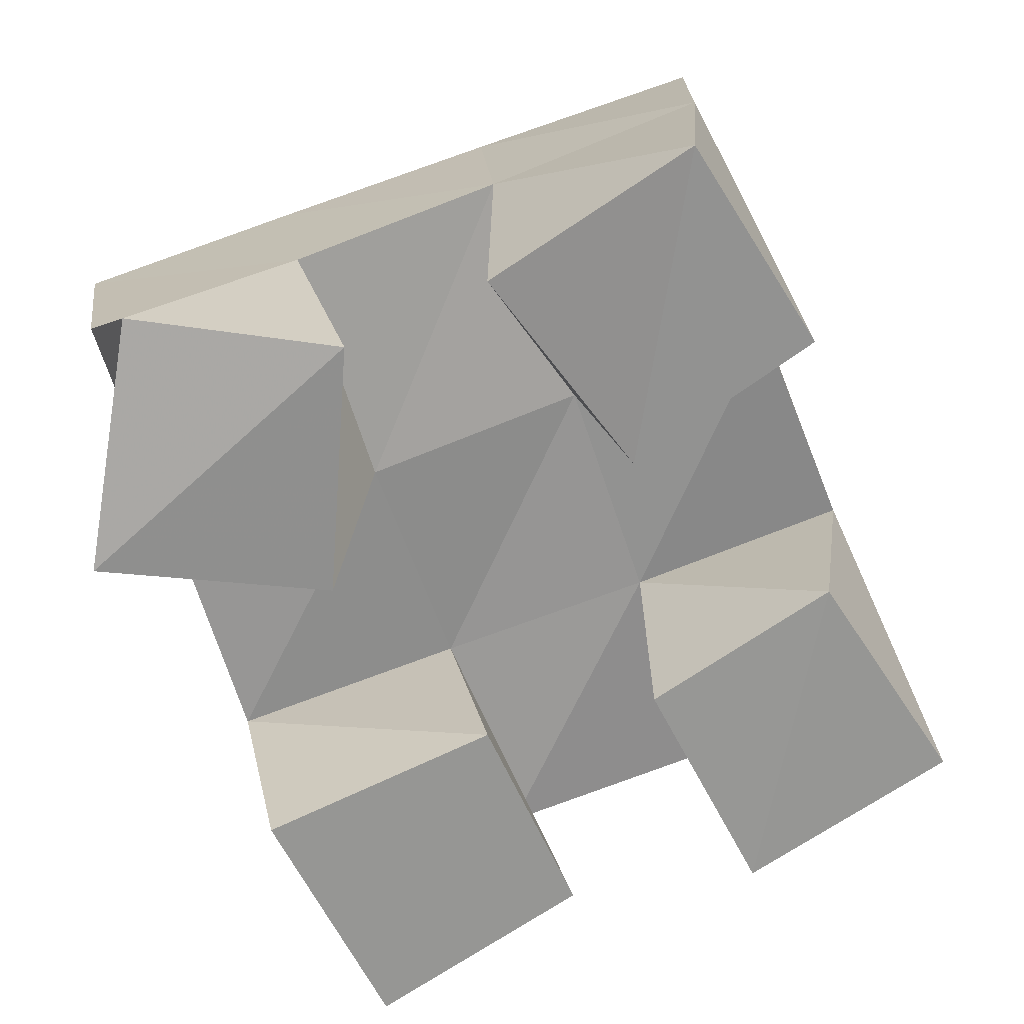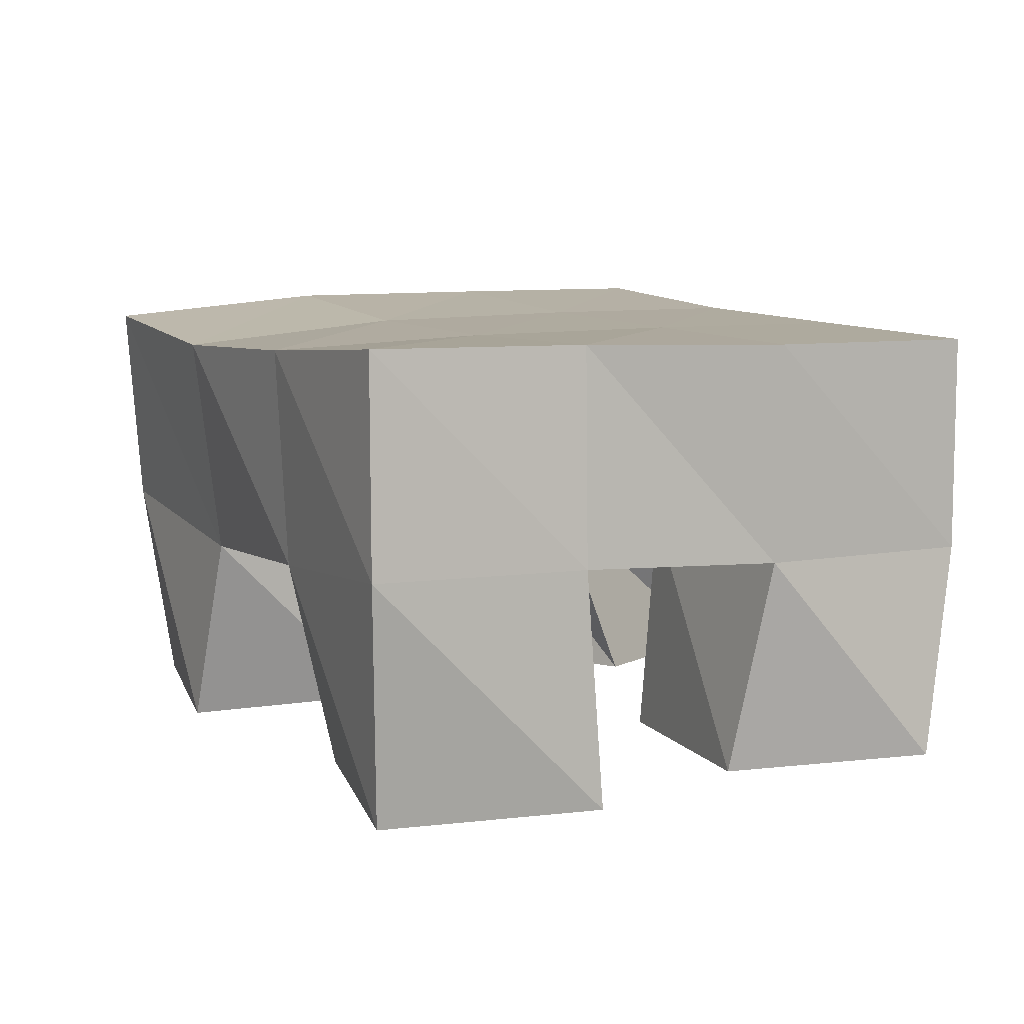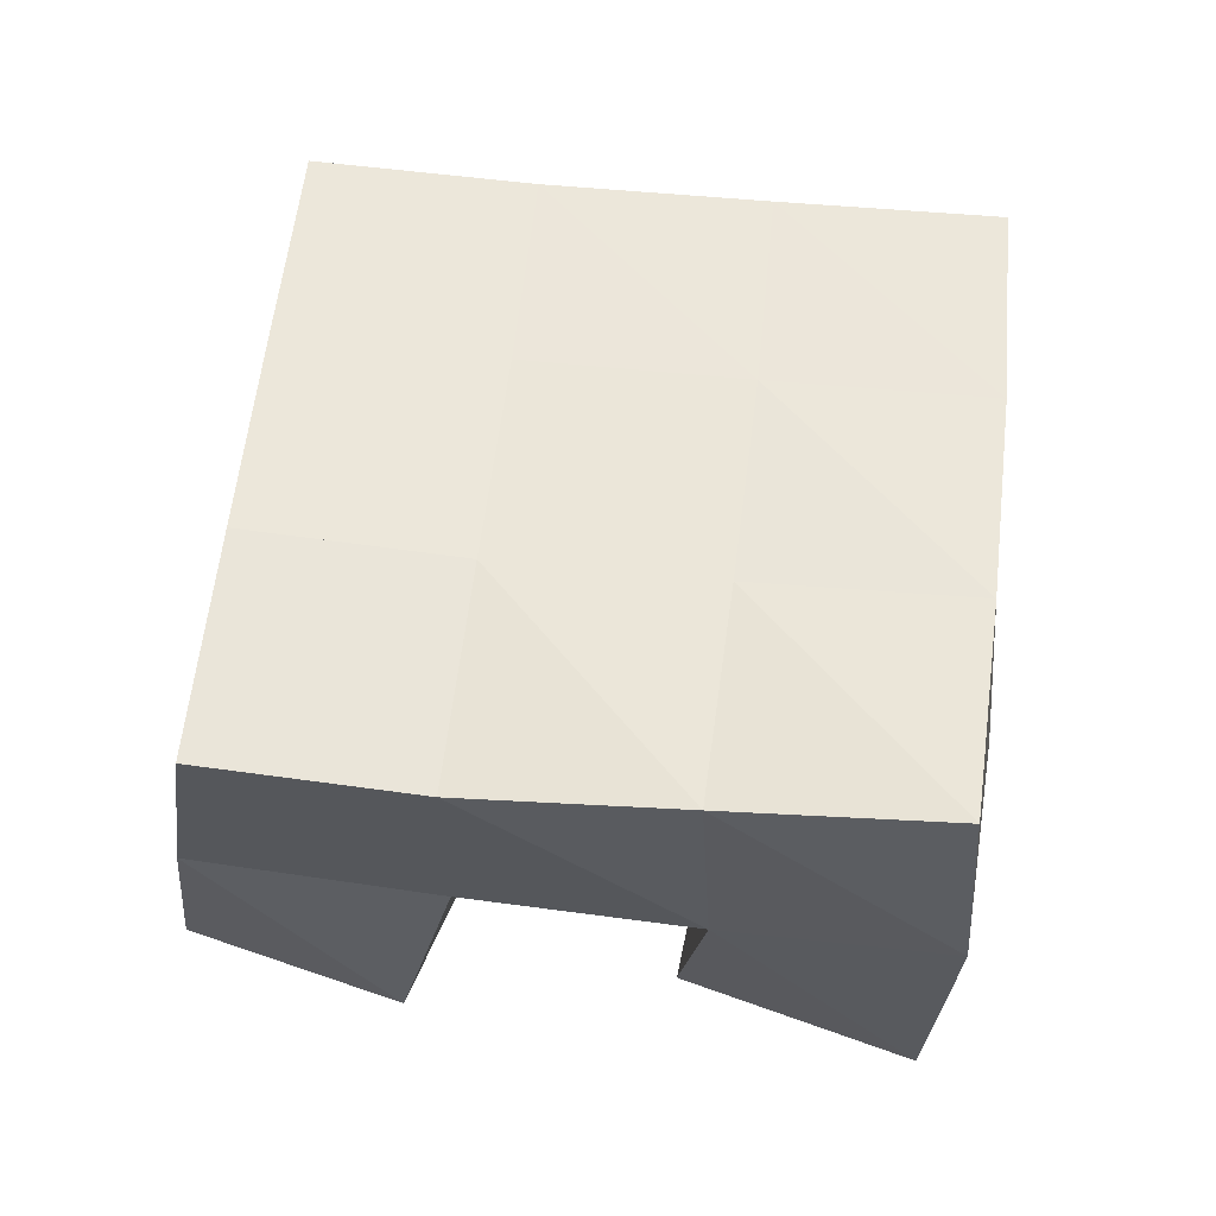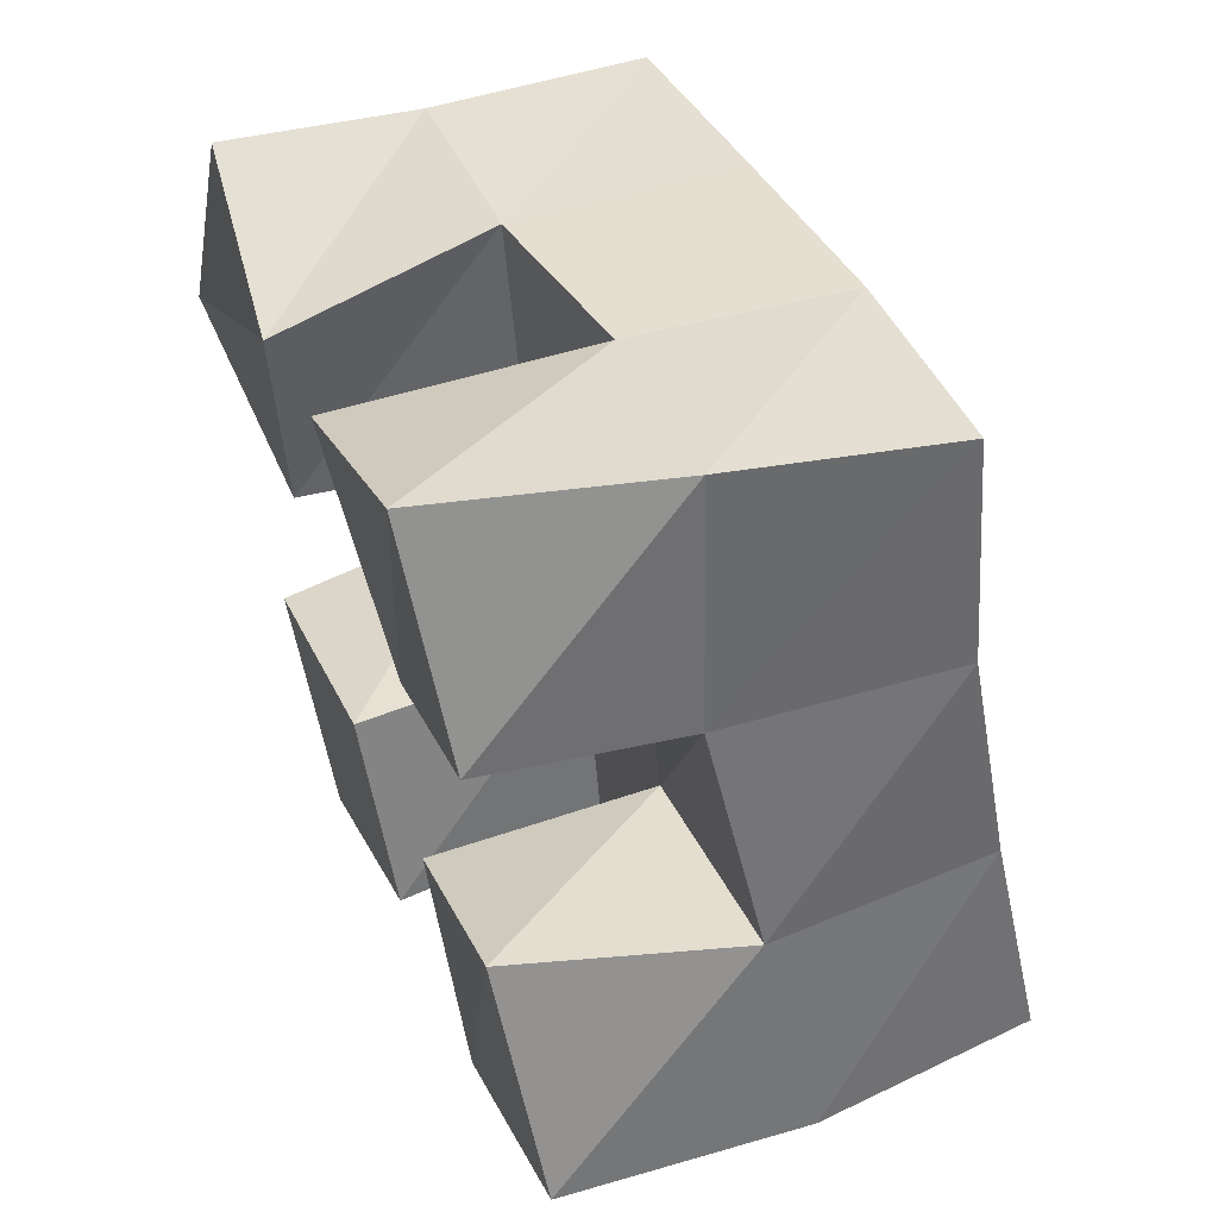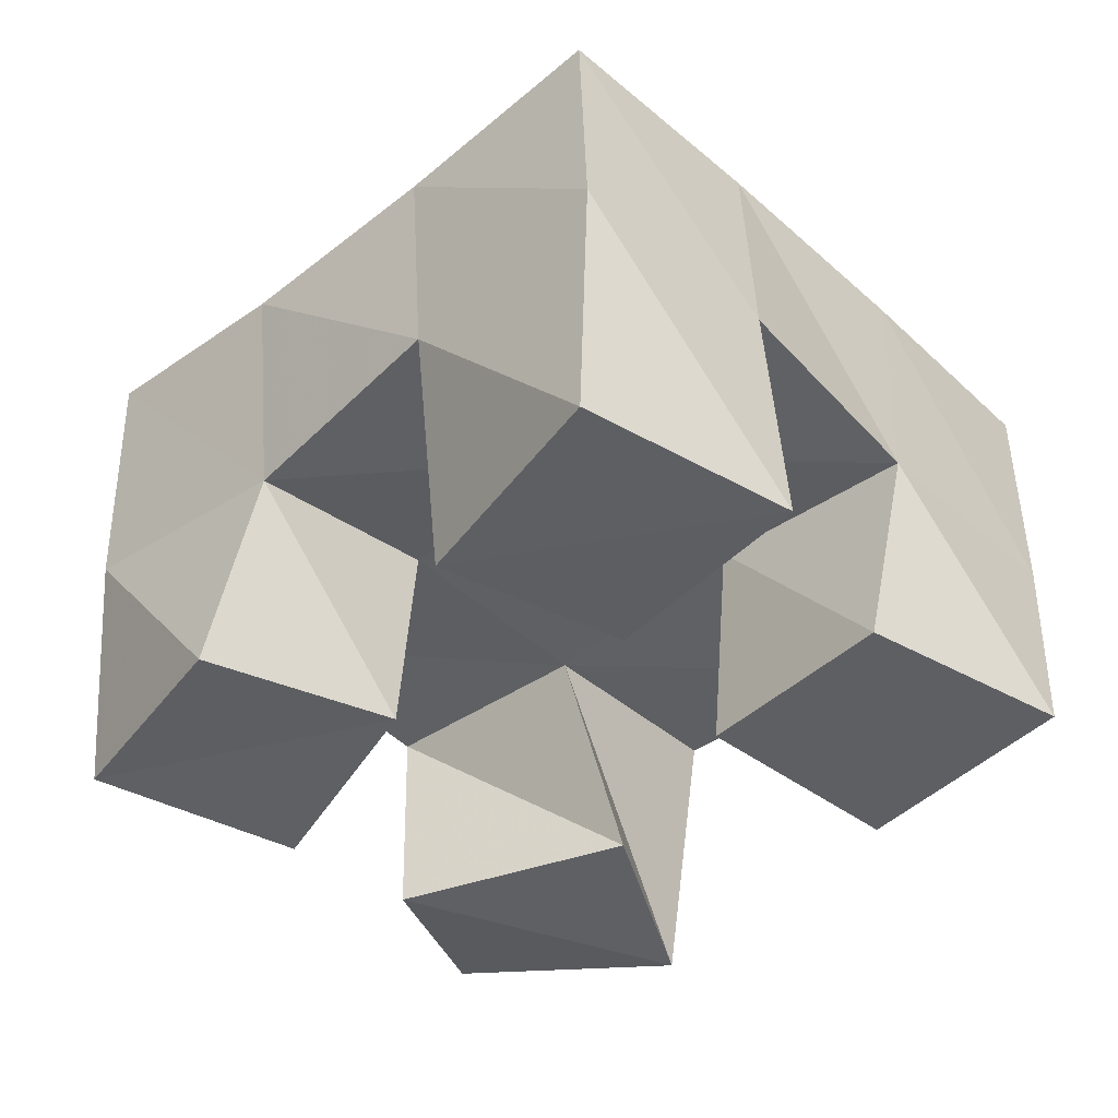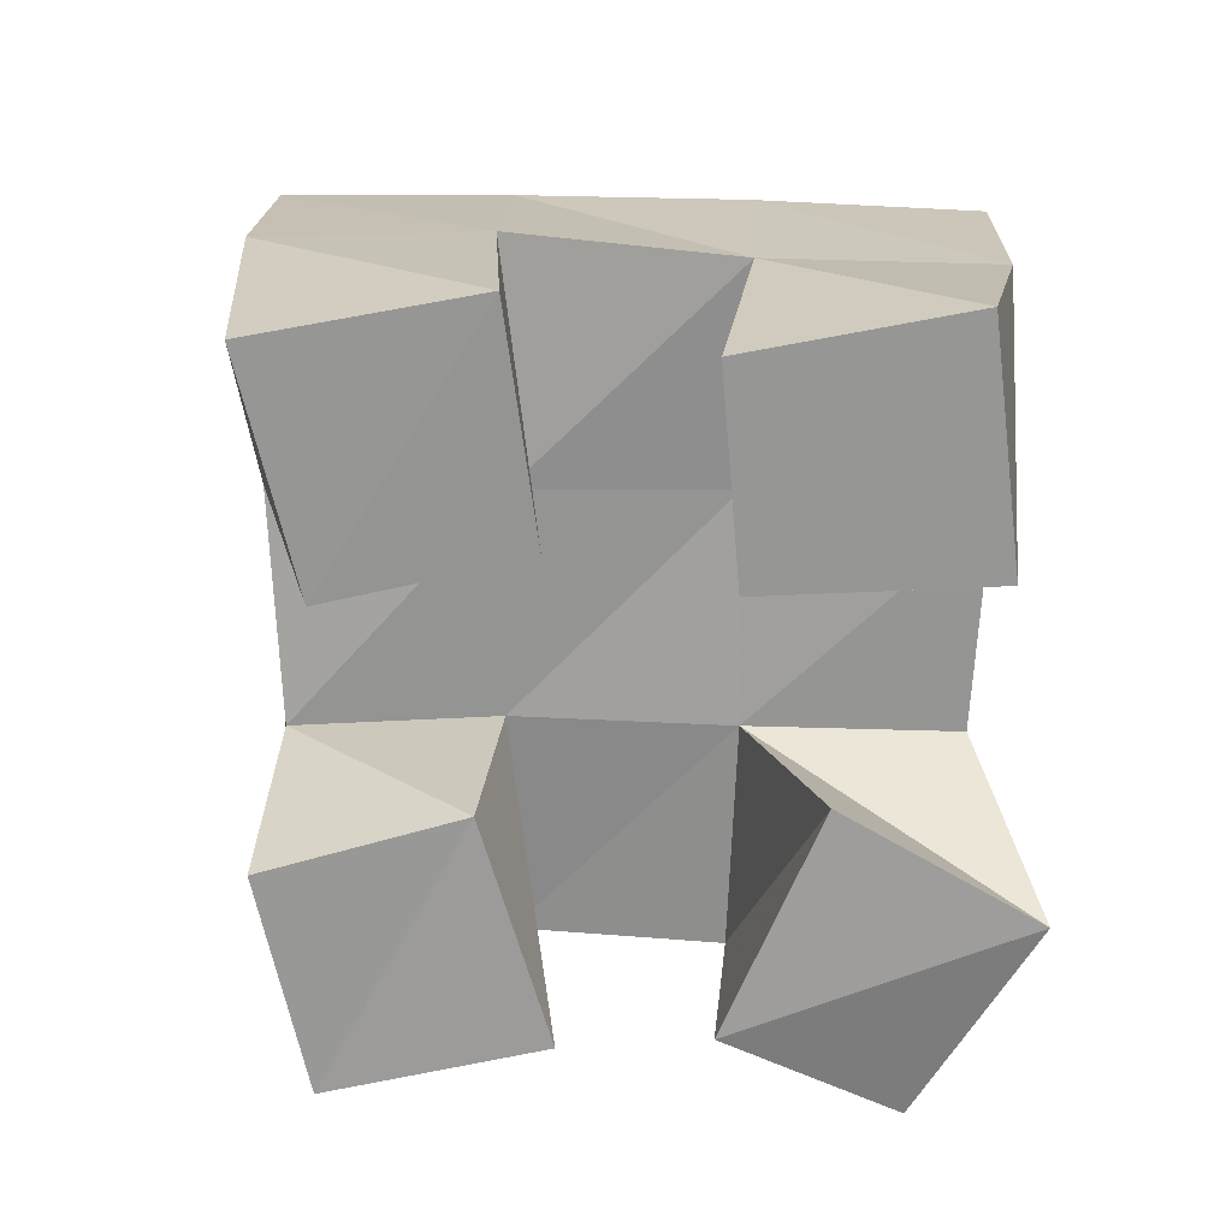
<metadata>
{"format":"obj","ext":"obj","renderer":"f3d","projection":"perspective","resolution":1024,"background":"white","views":[{"elev":22.7,"azim":-8.9,"up":"+Z"},{"elev":9.9,"azim":133.1,"up":"+Y"},{"elev":55.5,"azim":78.1,"up":"+Y"},{"elev":56.3,"azim":66.9,"up":"+Z"},{"elev":-40.6,"azim":114.8,"up":"+Y"},{"elev":-67.7,"azim":160.3,"up":"+Y"}]}
</metadata>
<code>
v 0.4938 0.106 0.2327
v 0.4862 0.1517 0.2158
v 0.4846 0.1 0.1797
v 0.5026 0.1484 0.1645
v 0.5382 0.1001 0.2261
v 0.5324 0.15 0.2301
v 0.5344 0.1022 0.1708
v 0.5484 0.1478 0.1791
v 0.6051 0.101 0.1397
v 0.6116 0.1492 0.1463
v 0.6291 0.1 0.0934
v 0.6308 0.1532 0.09677
v 0.6436 0.1 0.1638
v 0.6587 0.1495 0.1619
v 0.673 0.1 0.1189
v 0.6773 0.1545 0.115
v 0.5678 0.1 0.2388
v 0.5772 0.1541 0.2444
v 0.5995 0.1021 0.1959
v 0.5954 0.1501 0.1946
v 0.6104 0.1 0.2654
v 0.622 0.1508 0.2621
v 0.6376 0.1 0.2221
v 0.6386 0.1448 0.2099
v 0.519 0.1 0.1147
v 0.5166 0.1481 0.1171
v 0.5436 0.1 0.06596
v 0.5328 0.1485 0.0676
v 0.5674 0.1 0.1345
v 0.566 0.1518 0.1308
v 0.5871 0.1 0.09153
v 0.5812 0.1493 0.08372
v 0.4867 0.1999 0.2114
v 0.5015 0.1978 0.1641
v 0.5335 0.2009 0.2261
v 0.5487 0.1987 0.1789
v 0.5811 0.2016 0.2409
v 0.5964 0.1987 0.1948
v 0.63 0.1983 0.257
v 0.645 0.195 0.2112
v 0.5167 0.1977 0.1162
v 0.5644 0.1988 0.1313
v 0.6119 0.1992 0.1477
v 0.6594 0.198 0.1646
v 0.5314 0.1978 0.06866
v 0.5795 0.199 0.08353
v 0.6276 0.2013 0.1002
v 0.6749 0.2026 0.1176
f 1 2 4
f 3 1 4
f 2 6 8
f 4 2 8
f 6 5 7
f 8 6 7
f 5 1 3
f 7 5 3
f 8 7 3
f 4 8 3
f 2 1 5
f 6 2 5
f 9 10 12
f 11 9 12
f 10 14 16
f 12 10 16
f 14 13 15
f 16 14 15
f 13 9 11
f 15 13 11
f 16 15 11
f 12 16 11
f 10 9 13
f 14 10 13
f 17 18 20
f 19 17 20
f 18 22 24
f 20 18 24
f 22 21 23
f 24 22 23
f 21 17 19
f 23 21 19
f 24 23 19
f 20 24 19
f 18 17 21
f 22 18 21
f 25 26 28
f 27 25 28
f 26 30 32
f 28 26 32
f 30 29 31
f 32 30 31
f 29 25 27
f 31 29 27
f 32 31 27
f 28 32 27
f 26 25 29
f 30 26 29
f 2 33 34
f 4 2 34
f 33 35 36
f 34 33 36
f 35 6 8
f 36 35 8
f 6 2 4
f 8 6 4
f 36 8 4
f 34 36 4
f 33 2 6
f 35 33 6
f 6 35 36
f 8 6 36
f 35 37 38
f 36 35 38
f 37 18 20
f 38 37 20
f 18 6 8
f 20 18 8
f 38 20 8
f 36 38 8
f 35 6 18
f 37 35 18
f 18 37 38
f 20 18 38
f 37 39 40
f 38 37 40
f 39 22 24
f 40 39 24
f 22 18 20
f 24 22 20
f 40 24 20
f 38 40 20
f 37 18 22
f 39 37 22
f 4 34 41
f 26 4 41
f 34 36 42
f 41 34 42
f 36 8 30
f 42 36 30
f 8 4 26
f 30 8 26
f 42 30 26
f 41 42 26
f 34 4 8
f 36 34 8
f 8 36 42
f 30 8 42
f 36 38 43
f 42 36 43
f 38 20 10
f 43 38 10
f 20 8 30
f 10 20 30
f 43 10 30
f 42 43 30
f 36 8 20
f 38 36 20
f 20 38 43
f 10 20 43
f 38 40 44
f 43 38 44
f 40 24 14
f 44 40 14
f 24 20 10
f 14 24 10
f 44 14 10
f 43 44 10
f 38 20 24
f 40 38 24
f 26 41 45
f 28 26 45
f 41 42 46
f 45 41 46
f 42 30 32
f 46 42 32
f 30 26 28
f 32 30 28
f 46 32 28
f 45 46 28
f 41 26 30
f 42 41 30
f 30 42 46
f 32 30 46
f 42 43 47
f 46 42 47
f 43 10 12
f 47 43 12
f 10 30 32
f 12 10 32
f 47 12 32
f 46 47 32
f 42 30 10
f 43 42 10
f 10 43 47
f 12 10 47
f 43 44 48
f 47 43 48
f 44 14 16
f 48 44 16
f 14 10 12
f 16 14 12
f 48 16 12
f 47 48 12
f 43 10 14
f 44 43 14

</code>
